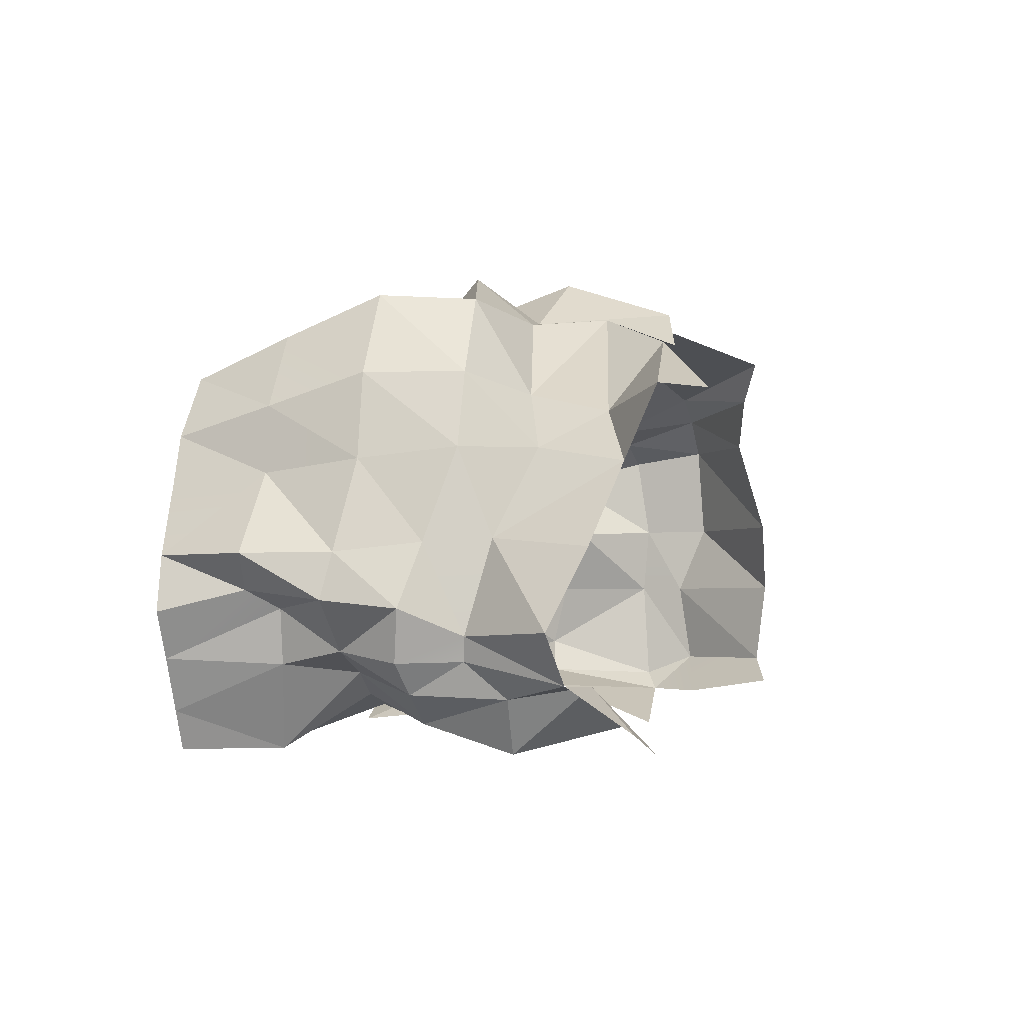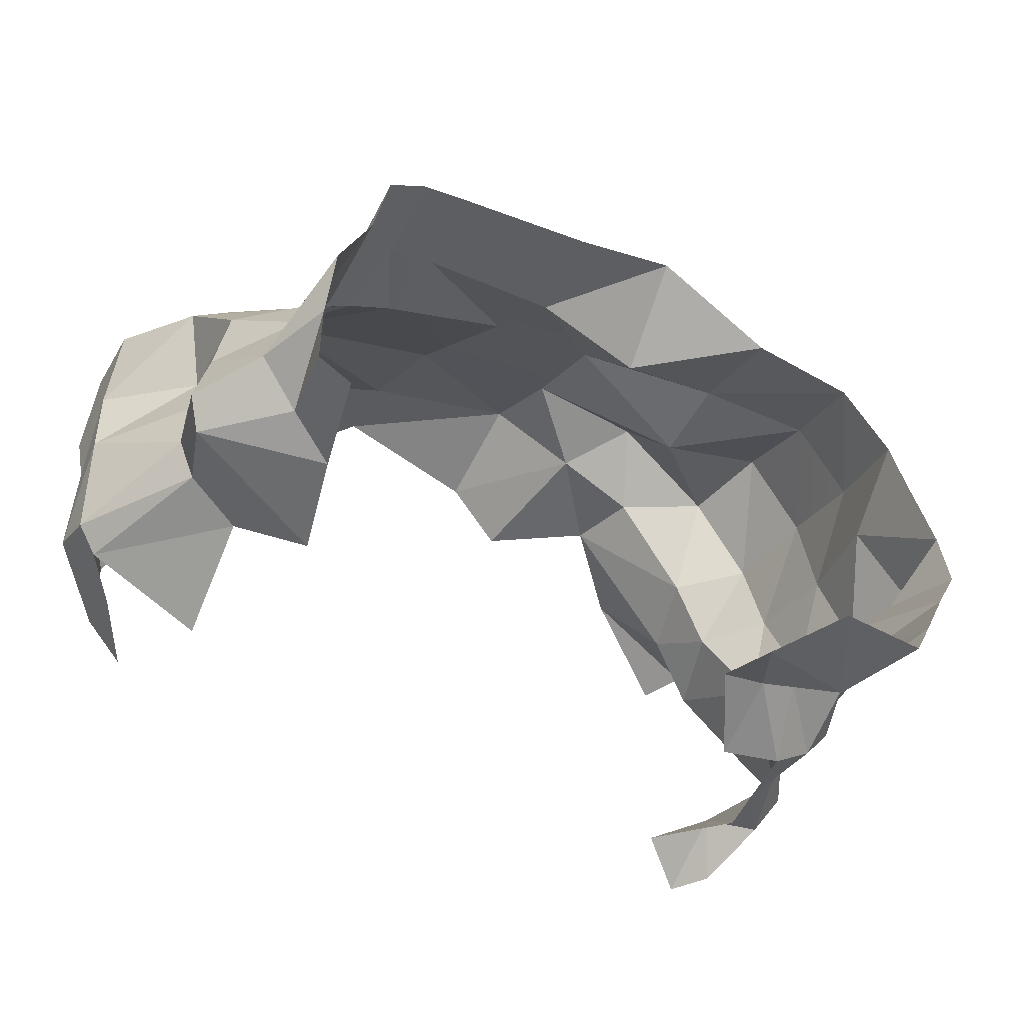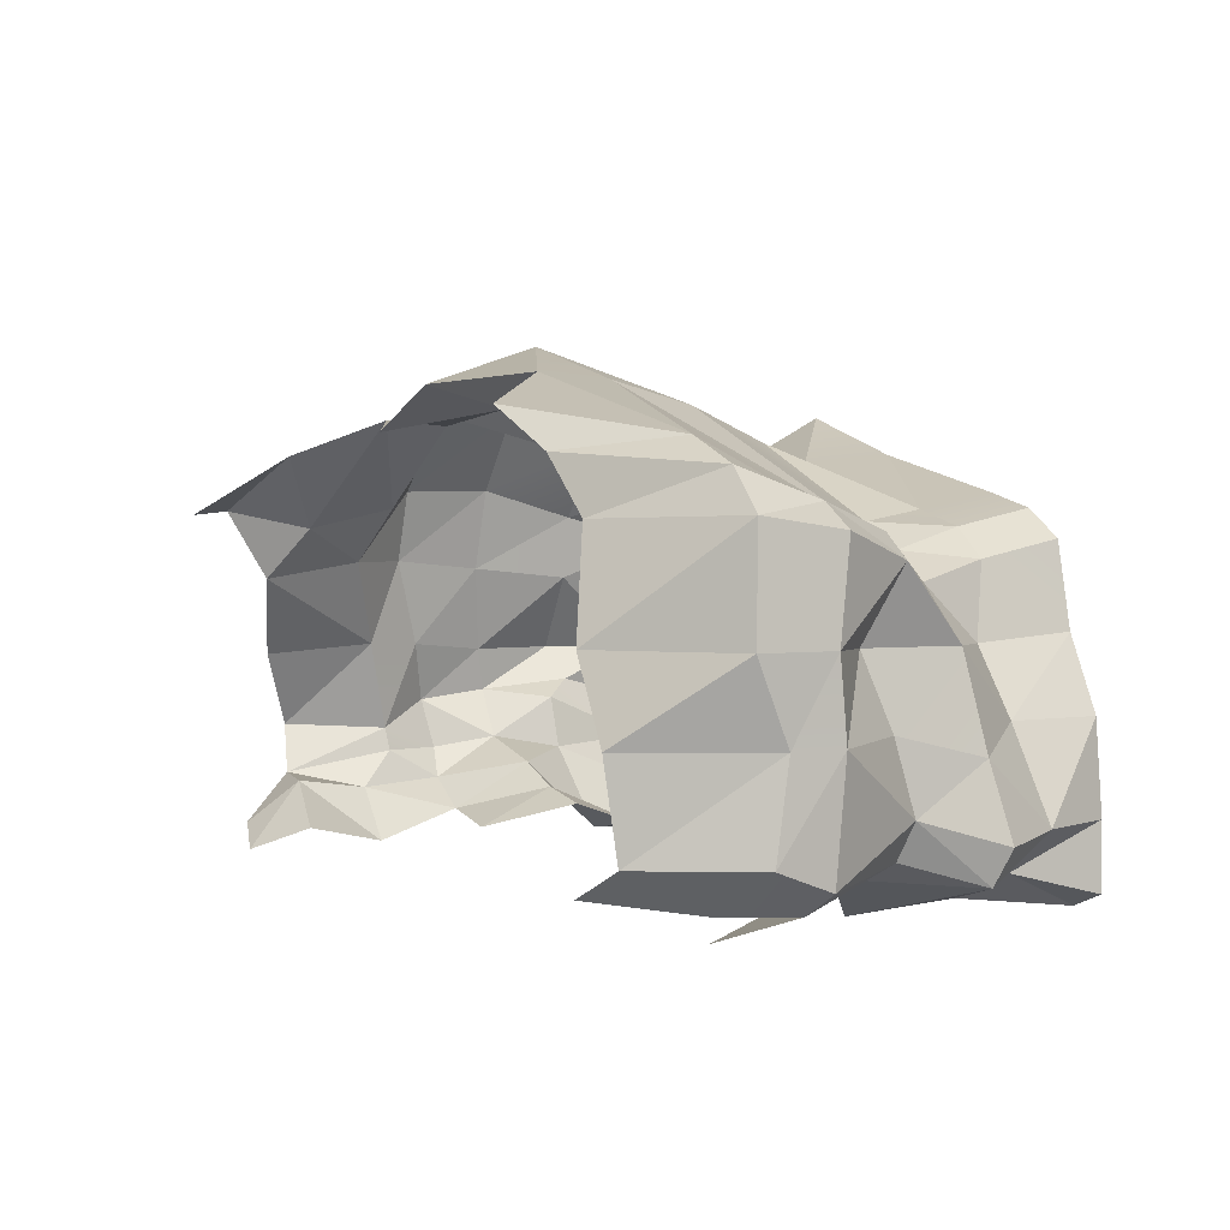
<metadata>
{"format":"obj","ext":"obj","renderer":"f3d","projection":"perspective","resolution":1024,"background":"white","views":[{"elev":-3.2,"azim":-78.1,"up":"+Y"},{"elev":-45.7,"azim":147.5,"up":"+Y"},{"elev":3.1,"azim":57.4,"up":"+Y"}]}
</metadata>
<code>
g caveRoom2
v -7.169 6.717 -7.569
v -5.707 6.38 -8.687
v -6.762 5.363 -8.234
v -7.169 6.717 -7.569
v -4.706 7.788 -7.787
v -5.707 6.38 -8.687
v -4.706 7.788 -7.787
v -3.215 8.461 -9.108
v -5.707 6.38 -8.687
v -8.438 2.252 -9.375
v -7.216 2.182 -11.09
v -7.834 1.314 -9.142
v -7.216 2.182 -11.09
v -7.078 1.72 -11.13
v -7.834 1.314 -9.142
v -6.762 5.363 -8.234
v -5.707 6.38 -8.687
v -6.108 5.685 -9.945
v -5.707 6.38 -8.687
v -5.203 6.77 -10.26
v -6.108 5.685 -9.945
v -7.826 3.774 -8.713
v -6.762 5.363 -8.234
v -6.923 3.973 -10.64
v -6.762 5.363 -8.234
v -6.108 5.685 -9.945
v -6.923 3.973 -10.64
v -5.707 6.38 -8.687
v -3.215 8.461 -9.108
v -5.203 6.77 -10.26
v -3.215 8.461 -9.108
v -3.513 8.373 -10.56
v -5.203 6.77 -10.26
v -7.726 2.685 -12.22
v -7.401 1.689 -12.35
v -7.216 2.182 -11.09
v -7.078 1.72 -11.13
v -5.203 6.77 -10.26
v -6.483 7.098 -11.26
v -6.108 5.685 -9.945
v -6.483 7.098 -11.26
v -6.948 5.661 -11.29
v -6.108 5.685 -9.945
v -6.108 5.685 -9.945
v -6.948 5.661 -11.29
v -6.923 3.973 -10.64
v -6.948 5.661 -11.29
v -7.292 3.899 -11.86
v -6.923 3.973 -10.64
v -7.216 2.182 -11.09
v -3.513 8.373 -10.56
v -5.2 8.652 -11.35
v -5.203 6.77 -10.26
v -5.2 8.652 -11.35
v -6.483 7.098 -11.26
v -5.203 6.77 -10.26
v -7.674 2.84 -13.69
v -6.899 1.899 -13.52
v -7.726 2.685 -12.22
v -6.899 1.899 -13.52
v -7.401 1.689 -12.35
v -7.726 2.685 -12.22
v -6.483 7.098 -11.26
v -6.617 7.116 -13.19
v -6.948 5.661 -11.29
v -6.617 7.116 -13.19
v -7.026 5.466 -13.17
v -6.948 5.661 -11.29
v -6.948 5.661 -11.29
v -7.026 5.466 -13.17
v -7.292 3.899 -11.86
v -7.026 5.466 -13.17
v -7.513 3.726 -13.49
v -7.292 3.899 -11.86
v -5.2 8.652 -11.35
v -5.478 8.746 -13.18
v -6.483 7.098 -11.26
v -5.478 8.746 -13.18
v -6.617 7.116 -13.19
v -6.483 7.098 -11.26
v -7.203 2.638 -17
v -6.704 1.753 -17
v -6.977 3.041 -15.34
v -6.607 2.695 -14.78
v -6.413 6.543 -15.1
v -6.05 6.025 -17
v -6.604 5.254 -15.09
v -7.026 5.466 -13.17
v -6.05 6.025 -17
v -6.396 5.111 -17
v -6.604 5.254 -15.09
v -6.986 3.699 -17
v -7.619 3.711 -15.25
v -6.604 5.254 -15.09
v -6.986 3.699 -17
v -5.325 8.005 -15.09
v -4.984 7.263 -17
v -6.413 6.543 -15.1
v -4.984 7.263 -17
v -6.05 6.025 -17
v -6.413 6.543 -15.1
v 7.114 1.028 -6.91
v 8.174 0.7369 -8.79
v 7.954 1.562 -7.158
v 9.364 1.574 -8.989
v 8.945 0.7693 -9.849
v 7.868 3.324 -6.925
v 7.954 1.562 -7.158
v 9.367 3.324 -9.245
v 7.954 1.562 -7.158
v 9.364 1.574 -8.989
v 9.367 3.324 -9.245
v 7.164 4.796 -6.912
v 7.868 3.324 -6.925
v 9.375 4.802 -8.621
v 7.868 3.324 -6.925
v 9.367 3.324 -9.245
v 9.375 4.802 -8.621
v 5.799 7.761 -7.222
v 6.532 6.734 -7.423
v 8.497 7.557 -8.815
v 6.532 6.734 -7.423
v 9.255 6.81 -8.735
v 8.497 7.557 -8.815
v 6.532 6.734 -7.423
v 7.164 4.796 -6.912
v 9.255 6.81 -8.735
v 7.164 4.796 -6.912
v 9.375 4.802 -8.621
v 9.255 6.81 -8.735
v 8.945 0.7693 -9.849
v 9.394 1.159 -10.08
v 9.364 1.574 -8.989
v 9.367 3.324 -9.245
v 9.364 1.574 -8.989
v 9.496 3.324 -10.21
v 9.482 4.794 -10.08
v 9.364 1.574 -8.989
v 9.394 1.159 -10.08
v 9.496 3.324 -10.21
v 9.375 4.802 -8.621
v 9.367 3.324 -9.245
v 9.482 4.794 -10.08
v 8.497 7.557 -8.815
v 9.255 6.81 -8.735
v 8.582 7.007 -10.47
v 9.255 6.81 -8.735
v 9.389 6.576 -10.33
v 8.582 7.007 -10.47
v 9.375 4.802 -8.621
v 9.482 4.794 -10.08
v 9.255 6.81 -8.735
v 9.389 6.576 -10.33
v 8.082 1.264 -12.3
v 8.673 0.7994 -13.8
v 8.459 1.974 -12.39
v 8.673 0.7994 -13.8
v 8.957 1.478 -14
v 8.459 1.974 -12.39
v 8.319 3.324 -12.05
v 8.459 1.974 -12.39
v 8.594 2.892 -13.77
v 8.459 1.974 -12.39
v 8.957 1.478 -14
v 8.594 2.892 -13.77
v 8.082 1.264 -12.3
v 6.95 0.8906 -11.9
v 8.673 0.7994 -13.8
v 6.95 0.8906 -11.9
v 5.863 -4.748e-16 -13.01
v 8.673 0.7994 -13.8
v 8.042 4.696 -11.58
v 8.319 3.324 -12.05
v 8.232 4.68 -13.51
v 8.594 2.892 -13.77
v 8.567 6.075 -12.09
v 6.791 5.643 -13.89
v 7.845 6.51 -12.25
v 6.791 5.643 -13.89
v 5.927 6.147 -14.03
v 7.845 6.51 -12.25
v 8.042 4.696 -11.58
v 8.232 4.68 -13.51
v 8.567 6.075 -12.09
v 8.232 4.68 -13.51
v 6.791 5.643 -13.89
v 8.567 6.075 -12.09
v 8.236 1.574 -15.47
v 7.409 0.7489 -15.27
v 7.81 1.574 -17
v 7.409 0.7489 -15.27
v 7.815 0.2919 -17
v 7.81 1.574 -17
v 7.517 3.324 -15.2
v 8.236 1.574 -15.47
v 7.647 3.324 -17
v 8.236 1.574 -15.47
v 7.81 1.574 -17
v 7.647 3.324 -17
v 6.468 0.2272 -14.88
v 7.15 -4.749e-16 -17
v 7.409 0.7489 -15.27
v 7.15 -4.749e-16 -17
v 7.815 0.2919 -17
v 7.409 0.7489 -15.27
v 6.837 4.588 -15.04
v 7.517 3.324 -15.2
v 6.994 4.727 -17
v 7.517 3.324 -15.2
v 7.647 3.324 -17
v 6.994 4.727 -17
v 6.55 5.992 -15.37
v 6.665 6.324 -17
v 5.815 6.533 -15.47
v 5.92 6.846 -17
v 6.837 4.588 -15.04
v 6.994 4.727 -17
v 6.55 5.992 -15.37
v 6.665 6.324 -17
v -7.256 0.4315 -7.988
v -6.652 1.279 -8.858
v -6.425 0.004797 -7.67
v -6.652 1.279 -8.858
v -5.324 0.5011 -8.475
v -6.425 0.004797 -7.67
v -6.756 1.029 -10.39
v -6.1 -5.735e-16 -10.43
v -6.652 1.279 -8.858
v -6.1 -5.735e-16 -10.43
v -5.324 0.5011 -8.475
v -6.652 1.279 -8.858
v -6.935 1.107 -12.18
v -6.064 0.5443 -12.13
v -6.756 1.029 -10.39
v -6.064 0.5443 -12.13
v -6.1 -5.735e-16 -10.43
v -6.756 1.029 -10.39
v -6.935 1.107 -12.18
v -5.526 1.485 -13.54
v -6.064 0.5443 -12.13
v -5.526 1.485 -13.54
v -4.644 1.048 -13.57
v -6.064 0.5443 -12.13
v -6.351 1.652 -14.81
v -6.189 0.749 -17
v -5.368 0.02633 -15.09
v -6.189 0.749 -17
v -5.794 1.343e-16 -17
v -5.368 0.02633 -15.09
v -7.826 3.774 -8.713
v -6.923 3.973 -10.64
v -8.438 2.252 -9.375
v -6.923 3.973 -10.64
v -7.216 2.182 -11.09
v -8.438 2.252 -9.375
v -7.292 3.899 -11.86
v -7.726 2.685 -12.22
v -7.216 2.182 -11.09
v -7.292 3.899 -11.86
v -7.513 3.726 -13.49
v -7.726 2.685 -12.22
v -7.513 3.726 -13.49
v -7.674 2.84 -13.69
v -7.726 2.685 -12.22
v -7.619 3.711 -15.25
v -6.986 3.699 -17
v -6.977 3.041 -15.34
v -6.986 3.699 -17
v -7.203 2.638 -17
v -6.977 3.041 -15.34
v -7.834 1.314 -9.142
v -6.652 1.279 -8.858
v -7.256 0.4315 -7.988
v -7.078 1.72 -11.13
v -6.756 1.029 -10.39
v -7.834 1.314 -9.142
v -6.756 1.029 -10.39
v -6.652 1.279 -8.858
v -7.834 1.314 -9.142
v -7.401 1.689 -12.35
v -6.935 1.107 -12.18
v -7.078 1.72 -11.13
v -6.935 1.107 -12.18
v -6.756 1.029 -10.39
v -7.078 1.72 -11.13
v -7.401 1.689 -12.35
v -6.899 1.899 -13.52
v -6.935 1.107 -12.18
v -6.899 1.899 -13.52
v -5.526 1.485 -13.54
v -6.935 1.107 -12.18
v -6.189 0.749 -17
v -6.351 1.652 -14.81
v -6.704 1.753 -17
v -6.351 1.652 -14.81
v -6.607 2.695 -14.78
v -6.704 1.753 -17
v -4.706 7.788 -7.787
v -7.169 6.717 -7.569
v -6.795 6.649 -6.688
v -5.478 8.746 -13.18
v -5.325 8.005 -15.09
v -6.617 7.116 -13.19
v -6.413 6.543 -15.1
v -6.617 7.116 -13.19
v -6.413 6.543 -15.1
v -7.026 5.466 -13.17
v -7.026 5.466 -13.17
v -6.604 5.254 -15.09
v -7.513 3.726 -13.49
v -6.604 5.254 -15.09
v -7.619 3.711 -15.25
v -7.513 3.726 -13.49
v -6.977 3.041 -15.34
v -7.674 2.84 -13.69
v -7.619 3.711 -15.25
v -7.674 2.84 -13.69
v -7.513 3.726 -13.49
v -7.619 3.711 -15.25
v -6.977 3.041 -15.34
v -6.607 2.695 -14.78
v -7.674 2.84 -13.69
v -6.607 2.695 -14.78
v -6.899 1.899 -13.52
v -7.674 2.84 -13.69
v -6.607 2.695 -14.78
v -6.351 1.652 -14.81
v -6.899 1.899 -13.52
v -6.351 1.652 -14.81
v -5.526 1.485 -13.54
v -6.899 1.899 -13.52
v -6.351 1.652 -14.81
v -5.368 0.02633 -15.09
v -5.526 1.485 -13.54
v -5.368 0.02633 -15.09
v -4.644 1.048 -13.57
v -5.526 1.485 -13.54
v 5.863 -4.748e-16 -13.01
v 6.468 0.2272 -14.88
v 8.673 0.7994 -13.8
v 6.468 0.2272 -14.88
v 7.409 0.7489 -15.27
v 8.673 0.7994 -13.8
v 8.957 1.478 -14
v 8.673 0.7994 -13.8
v 8.236 1.574 -15.47
v 8.673 0.7994 -13.8
v 7.409 0.7489 -15.27
v 8.236 1.574 -15.47
v 8.957 1.478 -14
v 8.236 1.574 -15.47
v 8.594 2.892 -13.77
v 8.236 1.574 -15.47
v 7.517 3.324 -15.2
v 8.594 2.892 -13.77
v 8.594 2.892 -13.77
v 7.517 3.324 -15.2
v 8.232 4.68 -13.51
v 7.517 3.324 -15.2
v 6.837 4.588 -15.04
v 8.232 4.68 -13.51
v 8.232 4.68 -13.51
v 6.837 4.588 -15.04
v 6.791 5.643 -13.89
v 6.837 4.588 -15.04
v 6.55 5.992 -15.37
v 6.791 5.643 -13.89
v 6.791 5.643 -13.89
v 6.55 5.992 -15.37
v 5.927 6.147 -14.03
v 6.55 5.992 -15.37
v 5.815 6.533 -15.47
v 5.927 6.147 -14.03
v 9.389 6.576 -10.33
v 8.567 6.075 -12.09
v 8.582 7.007 -10.47
v 8.567 6.075 -12.09
v 7.845 6.51 -12.25
v 8.582 7.007 -10.47
v 9.389 6.576 -10.33
v 9.482 4.794 -10.08
v 8.567 6.075 -12.09
v 9.482 4.794 -10.08
v 8.042 4.696 -11.58
v 8.567 6.075 -12.09
v 9.482 4.794 -10.08
v 9.496 3.324 -10.21
v 8.042 4.696 -11.58
v 9.496 3.324 -10.21
v 8.319 3.324 -12.05
v 8.042 4.696 -11.58
v 9.394 1.159 -10.08
v 8.459 1.974 -12.39
v 9.496 3.324 -10.21
v 8.459 1.974 -12.39
v 8.319 3.324 -12.05
v 9.496 3.324 -10.21
v 8.945 0.7693 -9.849
v 8.082 1.264 -12.3
v 9.394 1.159 -10.08
v 8.082 1.264 -12.3
v 8.459 1.974 -12.39
v 9.394 1.159 -10.08
v 6.645 3.822e-16 -9.691
v 6.95 0.8906 -11.9
v 8.945 0.7693 -9.849
v 6.95 0.8906 -11.9
v 8.082 1.264 -12.3
v 8.945 0.7693 -9.849
v -3.575 0.2592 -15.12
v -5.368 0.02633 -15.09
v -4.001 -6.691e-17 -17
v -5.368 0.02633 -15.09
v -5.794 1.343e-16 -17
v -4.001 -6.691e-17 -17
v -3.606 0.814 -13.58
v -4.644 1.048 -13.57
v -3.575 0.2592 -15.12
v -4.644 1.048 -13.57
v -5.368 0.02633 -15.09
v -3.575 0.2592 -15.12
v -3.606 0.814 -13.58
v -4.734 0.3192 -12
v -4.644 1.048 -13.57
v -4.734 0.3192 -12
v -6.064 0.5443 -12.13
v -4.644 1.048 -13.57
v 7.385 8.012 -8.861
v 3.031 9.13 -8.716
v 4.777 8.516 -6.862
v 7.465 7.222 -10.52
v 3.143 9.026 -10.09
v 7.385 8.012 -8.861
v 6.688 6.788 -12.27
v 3.143 9.026 -10.09
v 3.031 9.13 -8.716
v 7.385 8.012 -8.861
v 0.01663 9.735 -10.47
v 6.688 6.788 -12.27
v 5.034 6.616 -14.07
v 2.912 8.63 -11.91
v 2.241 7.996 -13.95
v 5.034 6.616 -14.07
v 4.818 6.819 -15.46
v 2.241 7.996 -13.95
v 4.818 6.819 -15.46
v 1.808 7.635 -15.2
v 2.241 7.996 -13.95
v 2.241 7.996 -13.95
v -0.04815 8.402 -14.03
v -0.1063 9.104 -12.16
v 2.912 8.63 -11.91
v 0.01663 9.735 -10.47
v 4.915 7.116 -17
v 2.006 7.808 -17
v 4.818 6.819 -15.46
v 5.815 6.533 -15.47
v 5.92 6.846 -17
v 2.006 7.808 -17
v 1.808 7.635 -15.2
v 4.818 6.819 -15.46
v -0.2119 8.546 -17
v 5.815 6.533 -15.47
v 5.034 6.616 -14.07
v 6.688 6.788 -12.27
v 2.912 8.63 -11.91
v 3.143 9.026 -10.09
v 0.01663 9.735 -10.47
v -1.676 8.662 -10.8
v -0.09498 9.013 -8.274
v -1.676 8.662 -10.8
v -1.322 8.19 -7.996
v -0.09498 9.013 -8.274
v -0.04815 8.402 -14.03
v -3.016 7.849 -13.14
v -0.1063 9.104 -12.16
v -3.016 7.849 -13.14
v -2.772 9.46 -11.86
v -0.1063 9.104 -12.16
v -0.614 7.385 -14.94
v -2.87 7.997 -14.88
v -0.04815 8.402 -14.03
v -2.87 7.997 -14.88
v -3.016 7.849 -13.14
v -0.04815 8.402 -14.03
v -0.2119 8.546 -17
v -2.684 7.33 -17
v -0.614 7.385 -14.94
v -2.684 7.33 -17
v -2.87 7.997 -14.88
v -0.614 7.385 -14.94
v 0.01663 9.735 -10.47
v -0.1063 9.104 -12.16
v -1.676 8.662 -10.8
v -0.1063 9.104 -12.16
v -2.772 9.46 -11.86
v -1.676 8.662 -10.8
v 0.01663 9.735 -10.47
v -0.09498 9.013 -8.274
v 3.031 9.13 -8.716
v 3.143 9.026 -10.09
v 2.912 8.63 -11.91
v 0.01663 9.735 -10.47
v 1.808 7.635 -15.2
v -0.614 7.385 -14.94
v -0.04815 8.402 -14.03
v -0.2119 8.546 -17
v -0.614 7.385 -14.94
v 1.808 7.635 -15.2
v -1.322 8.19 -7.996
v -1.676 8.662 -10.8
v -3.215 8.461 -9.108
v -1.676 8.662 -10.8
v -3.513 8.373 -10.56
v -3.215 8.461 -9.108
v -1.676 8.662 -10.8
v -2.772 9.46 -11.86
v -3.513 8.373 -10.56
v -2.772 9.46 -11.86
v -5.2 8.652 -11.35
v -3.513 8.373 -10.56
v -2.772 9.46 -11.86
v -3.016 7.849 -13.14
v -5.2 8.652 -11.35
v -3.016 7.849 -13.14
v -5.478 8.746 -13.18
v -5.2 8.652 -11.35
v -2.87 7.997 -14.88
v -5.325 8.005 -15.09
v -3.016 7.849 -13.14
v -5.325 8.005 -15.09
v -5.478 8.746 -13.18
v -3.016 7.849 -13.14
v -2.684 7.33 -17
v -4.984 7.263 -17
v -2.87 7.997 -14.88
v -4.984 7.263 -17
v -5.325 8.005 -15.09
v -2.87 7.997 -14.88
v 8.497 7.557 -8.815
v 7.385 8.012 -8.861
v 5.799 7.761 -7.222
v 7.385 8.012 -8.861
v 4.777 8.516 -6.862
v 5.799 7.761 -7.222
v 8.582 7.007 -10.47
v 7.465 7.222 -10.52
v 8.497 7.557 -8.815
v 7.845 6.51 -12.25
v 6.688 6.788 -12.27
v 7.465 7.222 -10.52
v 7.385 8.012 -8.861
v 8.497 7.557 -8.815
v 7.845 6.51 -12.25
v 5.927 6.147 -14.03
v 6.688 6.788 -12.27
v 5.927 6.147 -14.03
v 5.034 6.616 -14.07
v 6.688 6.788 -12.27
v 5.927 6.147 -14.03
v 5.815 6.533 -15.47
v 5.034 6.616 -14.07
g caveRoom2_0
f 3 2 1
f 6 5 4
f 9 8 7
f 12 11 10
f 15 14 13
f 18 17 16
f 21 20 19
f 24 23 22
f 27 26 25
f 30 29 28
f 33 32 31
f 36 35 34
f 36 37 35
f 40 39 38
f 43 42 41
f 46 45 44
f 49 48 47
f 50 48 49
f 53 52 51
f 56 55 54
f 59 58 57
f 62 61 60
f 65 64 63
f 68 67 66
f 71 70 69
f 74 73 72
f 77 76 75
f 80 79 78
f 83 82 81
f 83 84 82
f 87 86 85
f 88 87 85
f 91 90 89
f 92 90 91
f 95 94 93
f 98 97 96
f 101 100 99
f 104 103 102
f 104 105 103
f 105 106 103
f 109 108 107
f 112 111 110
f 115 114 113
f 118 117 116
f 121 120 119
f 124 123 122
f 127 126 125
f 130 129 128
f 133 132 131
f 136 135 134
f 137 136 134
f 140 139 138
f 143 142 141
f 146 145 144
f 149 148 147
f 152 151 150
f 152 153 151
f 156 155 154
f 159 158 157
f 162 161 160
f 165 164 163
f 168 167 166
f 171 170 169
f 174 173 172
f 174 175 173
f 178 177 176
f 181 180 179
f 184 183 182
f 187 186 185
f 190 189 188
f 193 192 191
f 196 195 194
f 199 198 197
f 202 201 200
f 205 204 203
f 208 207 206
f 211 210 209
f 214 213 212
f 214 215 213
f 218 217 216
f 218 219 217
f 222 221 220
f 225 224 223
f 228 227 226
f 231 230 229
f 234 233 232
f 237 236 235
f 240 239 238
f 243 242 241
f 246 245 244
f 249 248 247
f 252 251 250
f 255 254 253
f 258 257 256
f 261 260 259
f 264 263 262
f 267 266 265
f 270 269 268
f 273 272 271
f 276 275 274
f 279 278 277
f 282 281 280
f 285 284 283
f 288 287 286
f 291 290 289
f 294 293 292
f 297 296 295
f 300 299 298
f 303 302 301
f 303 304 302
f 307 306 305
f 310 309 308
f 313 312 311
f 316 315 314
f 319 318 317
f 322 321 320
f 325 324 323
f 328 327 326
f 331 330 329
f 334 333 332
f 337 336 335
f 340 339 338
f 343 342 341
f 346 345 344
f 349 348 347
f 352 351 350
f 355 354 353
f 358 357 356
f 361 360 359
f 364 363 362
f 367 366 365
f 370 369 368
f 373 372 371
f 376 375 374
f 379 378 377
f 382 381 380
f 385 384 383
f 388 387 386
f 391 390 389
f 394 393 392
f 397 396 395
f 400 399 398
f 403 402 401
f 406 405 404
f 409 408 407
f 412 411 410
f 415 414 413
f 418 417 416
f 421 420 419
f 424 423 422
f 427 426 425
f 430 429 428
f 433 432 431
f 432 434 431
f 437 436 435
f 436 438 435
f 441 440 439
f 441 442 440
f 445 444 443
f 448 447 446
f 450 447 449
f 451 450 449
f 451 449 452
f 453 451 452
f 456 455 454
f 457 456 454
f 457 454 458
f 461 460 459
f 460 462 459
f 464 461 463
f 467 466 465
f 470 469 468
f 473 472 471
f 476 475 474
f 479 478 477
f 482 481 480
f 485 484 483
f 488 487 486
f 491 490 489
f 494 493 492
f 497 496 495
f 500 499 498
f 503 502 501
f 506 505 504
f 509 508 507
f 512 511 510
f 515 514 513
f 518 517 516
f 521 520 519
f 524 523 522
f 527 526 525
f 530 529 528
f 533 532 531
f 536 535 534
f 539 538 537
f 542 541 540
f 545 544 543
f 548 547 546
f 547 549 546
f 547 550 549
f 553 552 551
f 556 555 554
f 559 558 557
f 562 561 560

</code>
